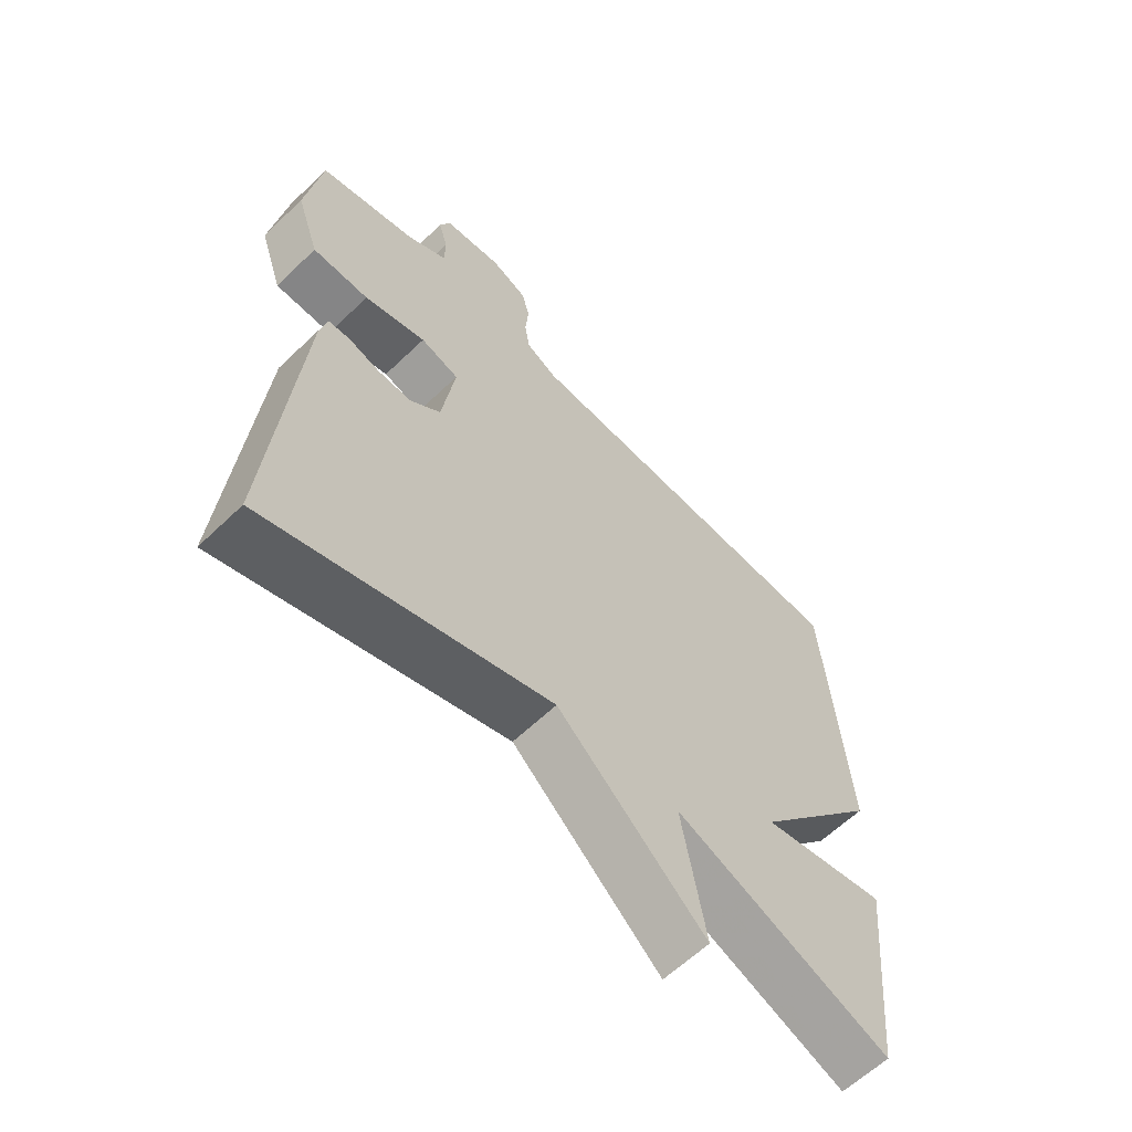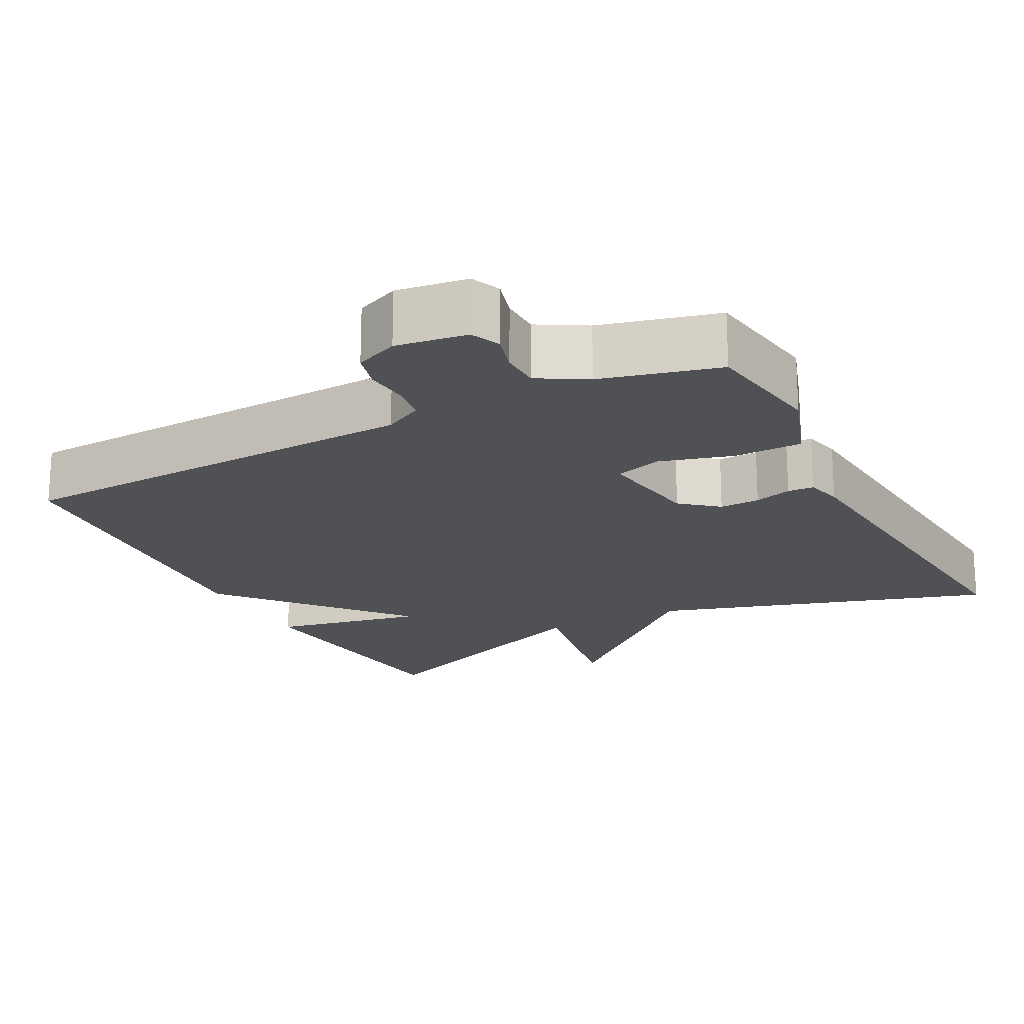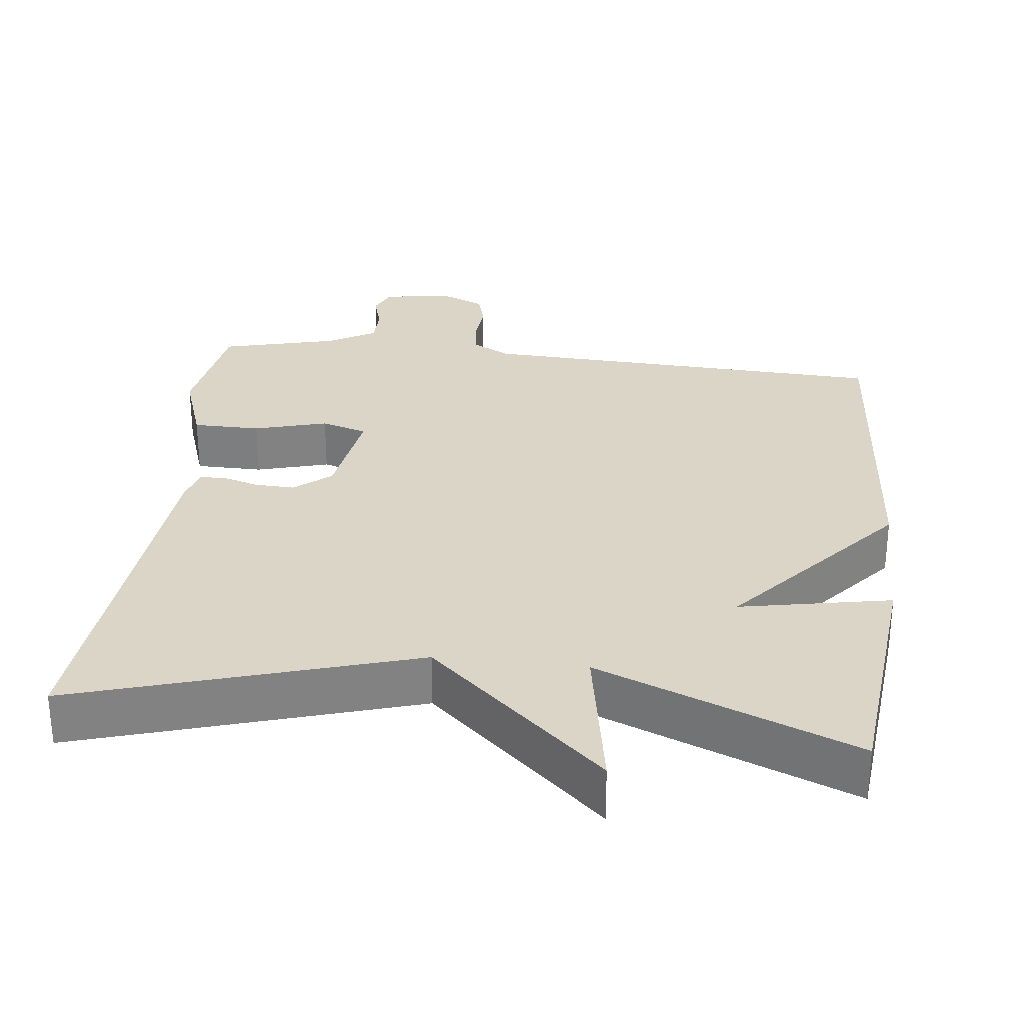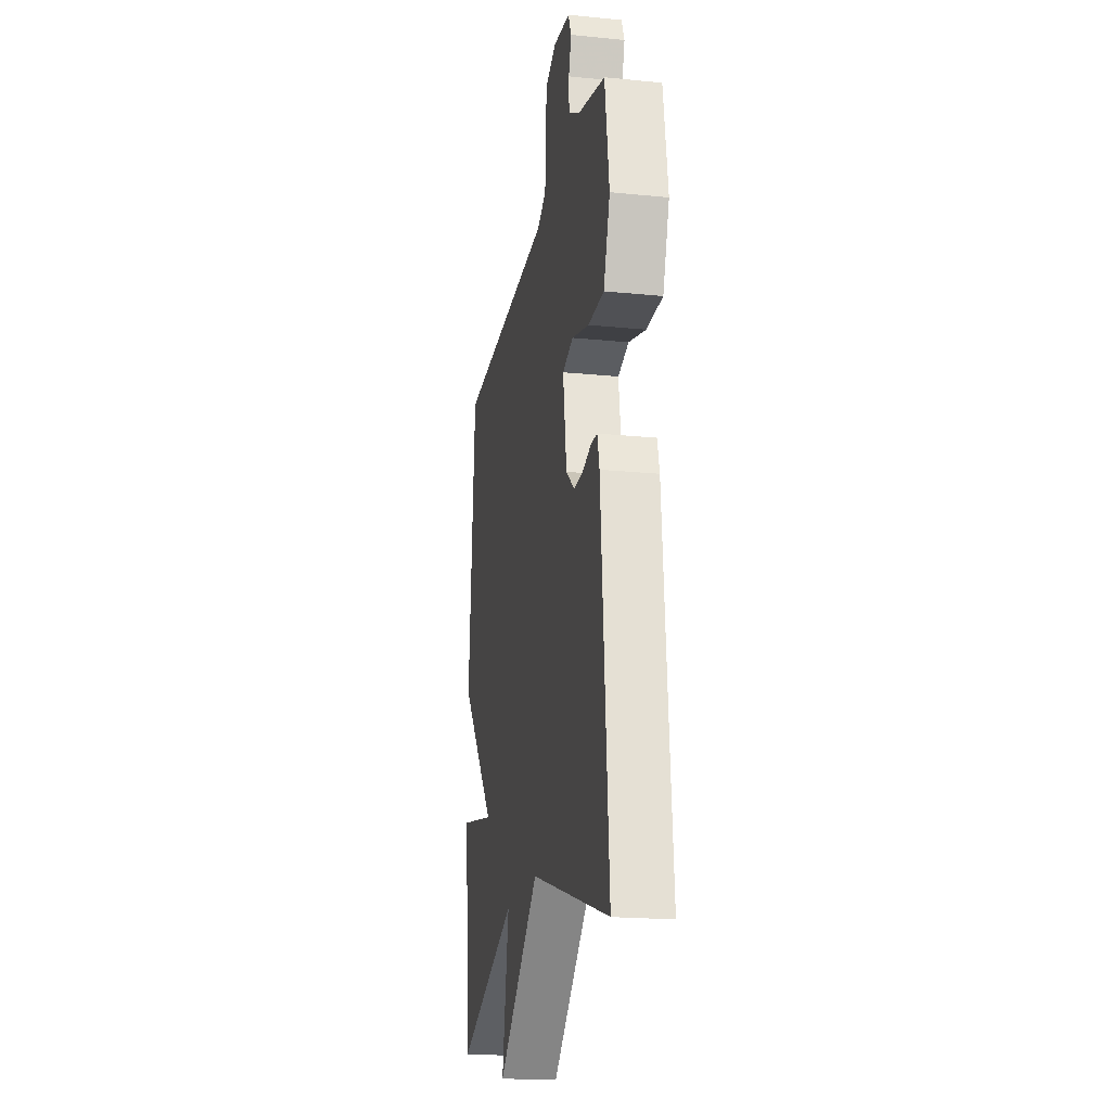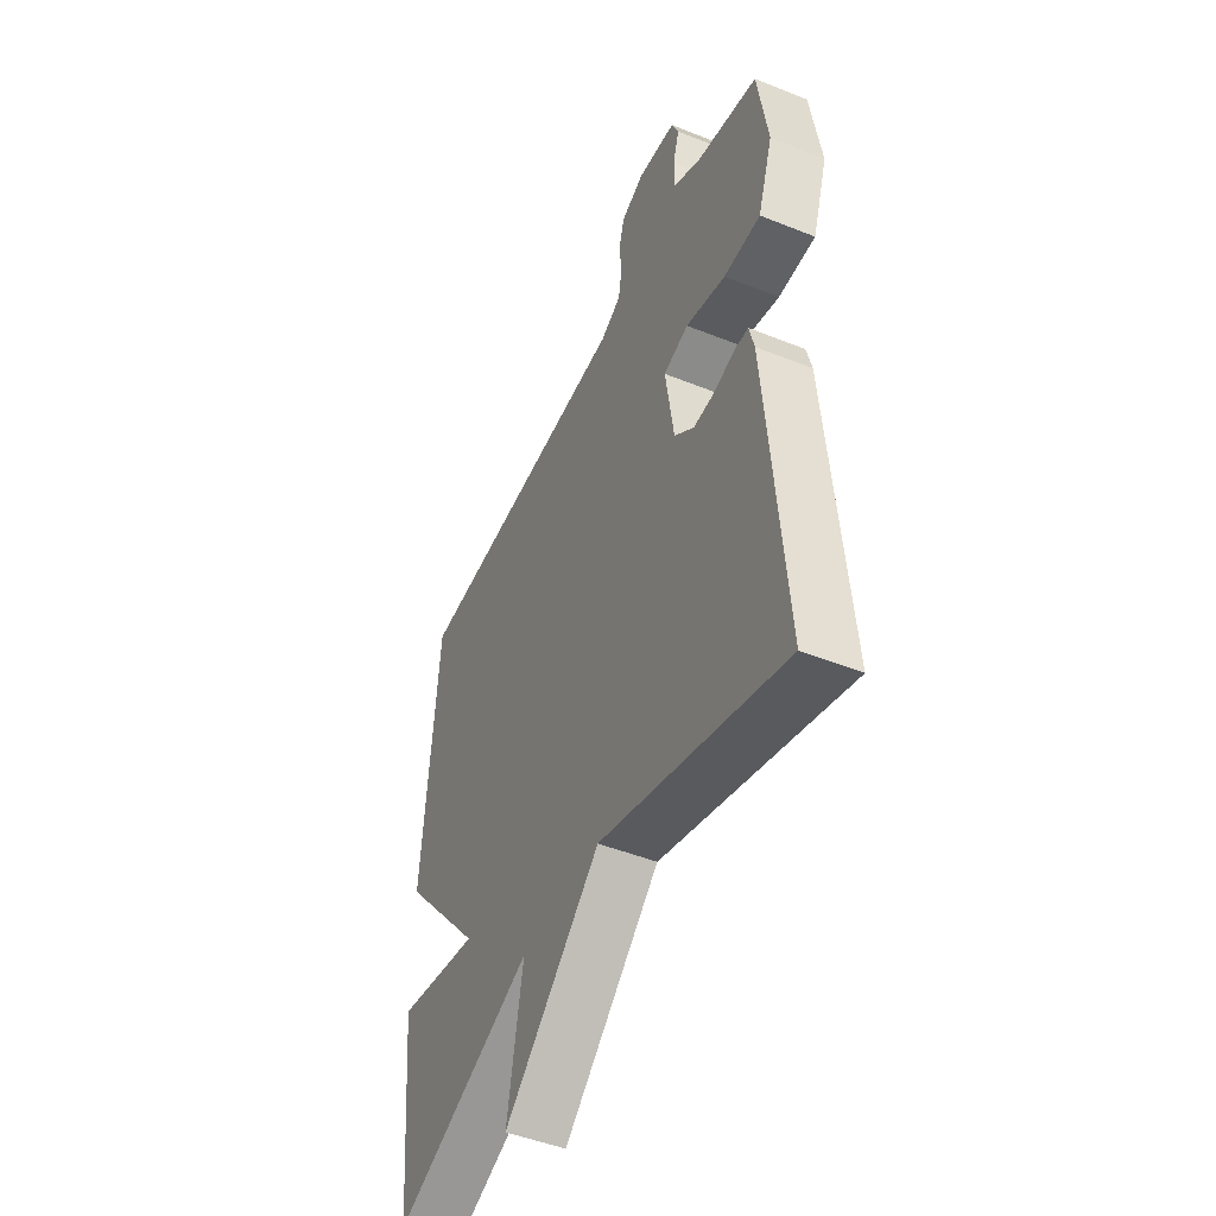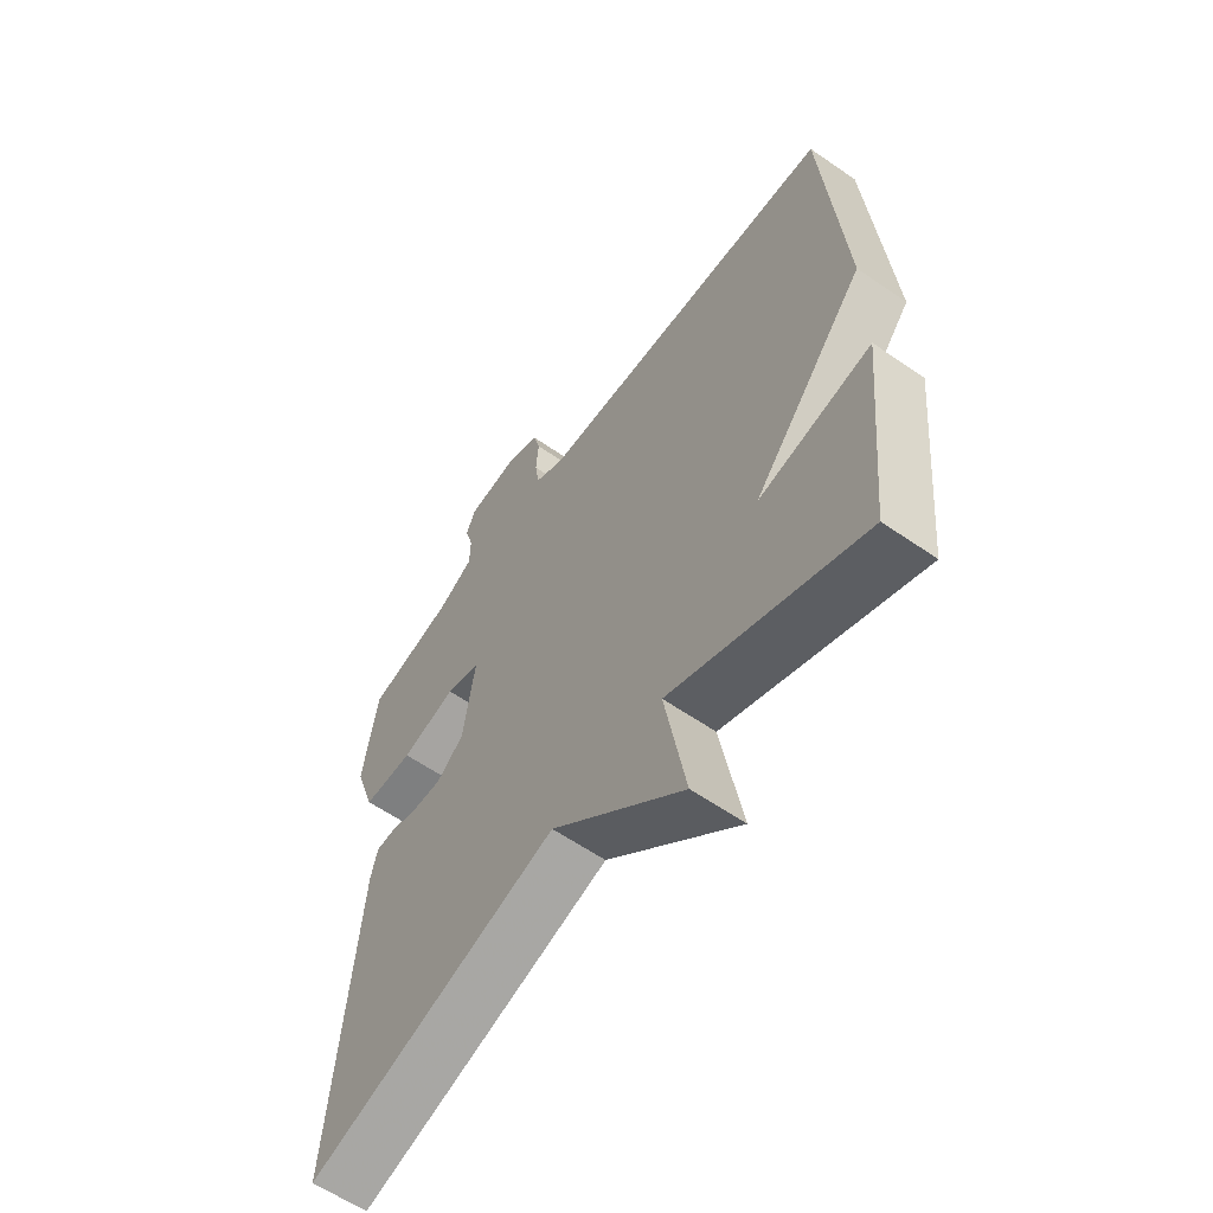
<metadata>
{"format":"obj","ext":"obj","renderer":"f3d","projection":"perspective","resolution":1024,"background":"white","views":[{"elev":-61.5,"azim":134.3,"up":"+Z"},{"elev":-19.6,"azim":27.5,"up":"+Y"},{"elev":29.6,"azim":-173.4,"up":"+Y"},{"elev":-19.6,"azim":79.5,"up":"+Z"},{"elev":-47.7,"azim":65.7,"up":"+Z"},{"elev":-60.2,"azim":-125.3,"up":"+Z"}]}
</metadata>
<code>
v 0.5 0.07 0.5
v 0.525 0.07 0.335
v 0.488 0.07 0.227
v 0.397 0.07 0.226
v 0.298 0.07 0.254
v 0.236 0.07 0.235
v 0.257 0.07 0.094
v 0.306 0.07 0.053
v 0.36 0.07 0.055
v 0.41 0.07 0.07
v 0.445 0.07 0.068
v 0.457 0.07 0.019
v 0.5 0.07 -0.5
v 0.046 0.07 -0.36
v -0.192 0.07 -0.575
v -0.154 0.07 -0.36
v -0.5 0.07 -0.5
v -0.535 0.07 -0.156
v -0.332 0.07 -0.196
v -0.535 0.07 0.044
v -0.5 0.07 0.5
v 0.056 0.07 0.525
v 0.107 0.07 0.552
v 0.115 0.07 0.603
v 0.11 0.07 0.661
v 0.123 0.07 0.71
v 0.181 0.07 0.735
v 0.276 0.07 0.722
v 0.293 0.07 0.682
v 0.278 0.07 0.63
v 0.279 0.07 0.577
v 0.343 0.07 0.54
v 0.5 0 0.5
v 0.525 0 0.335
v 0.488 0 0.227
v 0.397 0 0.226
v 0.298 0 0.254
v 0.236 0 0.235
v 0.257 0 0.094
v 0.306 0 0.053
v 0.36 0 0.055
v 0.41 0 0.07
v 0.445 0 0.068
v 0.457 0 0.019
v 0.5 0 -0.5
v 0.046 0 -0.36
v -0.192 0 -0.575
v -0.154 0 -0.36
v -0.5 0 -0.5
v -0.535 0 -0.156
v -0.332 0 -0.196
v -0.535 0 0.044
v -0.5 0 0.5
v 0.056 0 0.525
v 0.107 0 0.552
v 0.115 0 0.603
v 0.11 0 0.661
v 0.123 0 0.71
v 0.181 0 0.735
v 0.276 0 0.722
v 0.293 0 0.682
v 0.278 0 0.63
v 0.279 0 0.577
v 0.343 0 0.54
f 28 29 30
f 27 28 30
f 26 27 30
f 25 26 30
f 24 25 30
f 23 24 30 31
f 22 23 31 32
f 19 20 21 22
f 16 17 18 19
f 16 19 22 32
f 14 15 16
f 12 13 14
f 11 12 14
f 10 11 14
f 9 10 14
f 8 9 14 16
f 7 8 16
f 6 7 16
f 3 4 5
f 2 3 5
f 1 2 5
f 32 1 5
f 32 5 6
f 6 16 32
f 62 61 60
f 62 60 59
f 62 59 58
f 62 58 57
f 62 57 56
f 63 62 56 55
f 64 63 55 54
f 54 53 52 51
f 51 50 49 48
f 64 54 51 48
f 48 47 46
f 46 45 44
f 46 44 43
f 46 43 42
f 46 42 41
f 48 46 41 40
f 48 40 39
f 48 39 38
f 37 36 35
f 37 35 34
f 37 34 33
f 37 33 64
f 38 37 64
f 64 48 38
f 1 33 34 2
f 2 34 35 3
f 3 35 36 4
f 4 36 37 5
f 5 37 38 6
f 6 38 39 7
f 7 39 40 8
f 8 40 41 9
f 9 41 42 10
f 10 42 43 11
f 11 43 44 12
f 12 44 45 13
f 13 45 46 14
f 14 46 47 15
f 15 47 48 16
f 16 48 49 17
f 17 49 50 18
f 18 50 51 19
f 19 51 52 20
f 20 52 53 21
f 21 53 54 22
f 22 54 55 23
f 23 55 56 24
f 24 56 57 25
f 25 57 58 26
f 26 58 59 27
f 27 59 60 28
f 28 60 61 29
f 29 61 62 30
f 30 62 63 31
f 31 63 64 32
f 32 64 33 1

</code>
